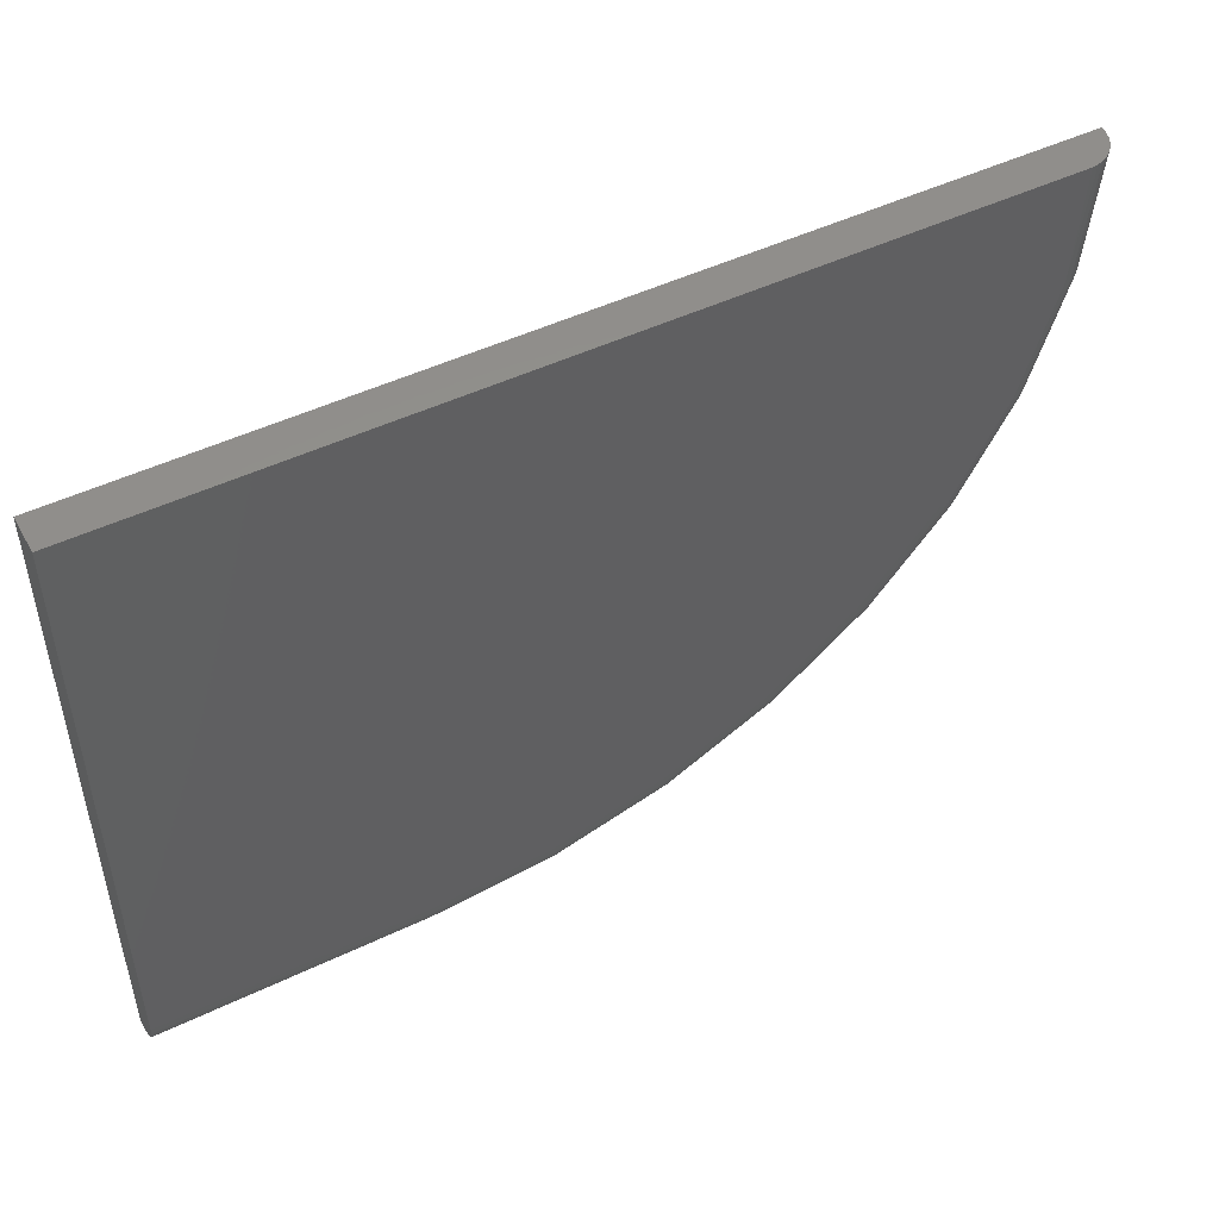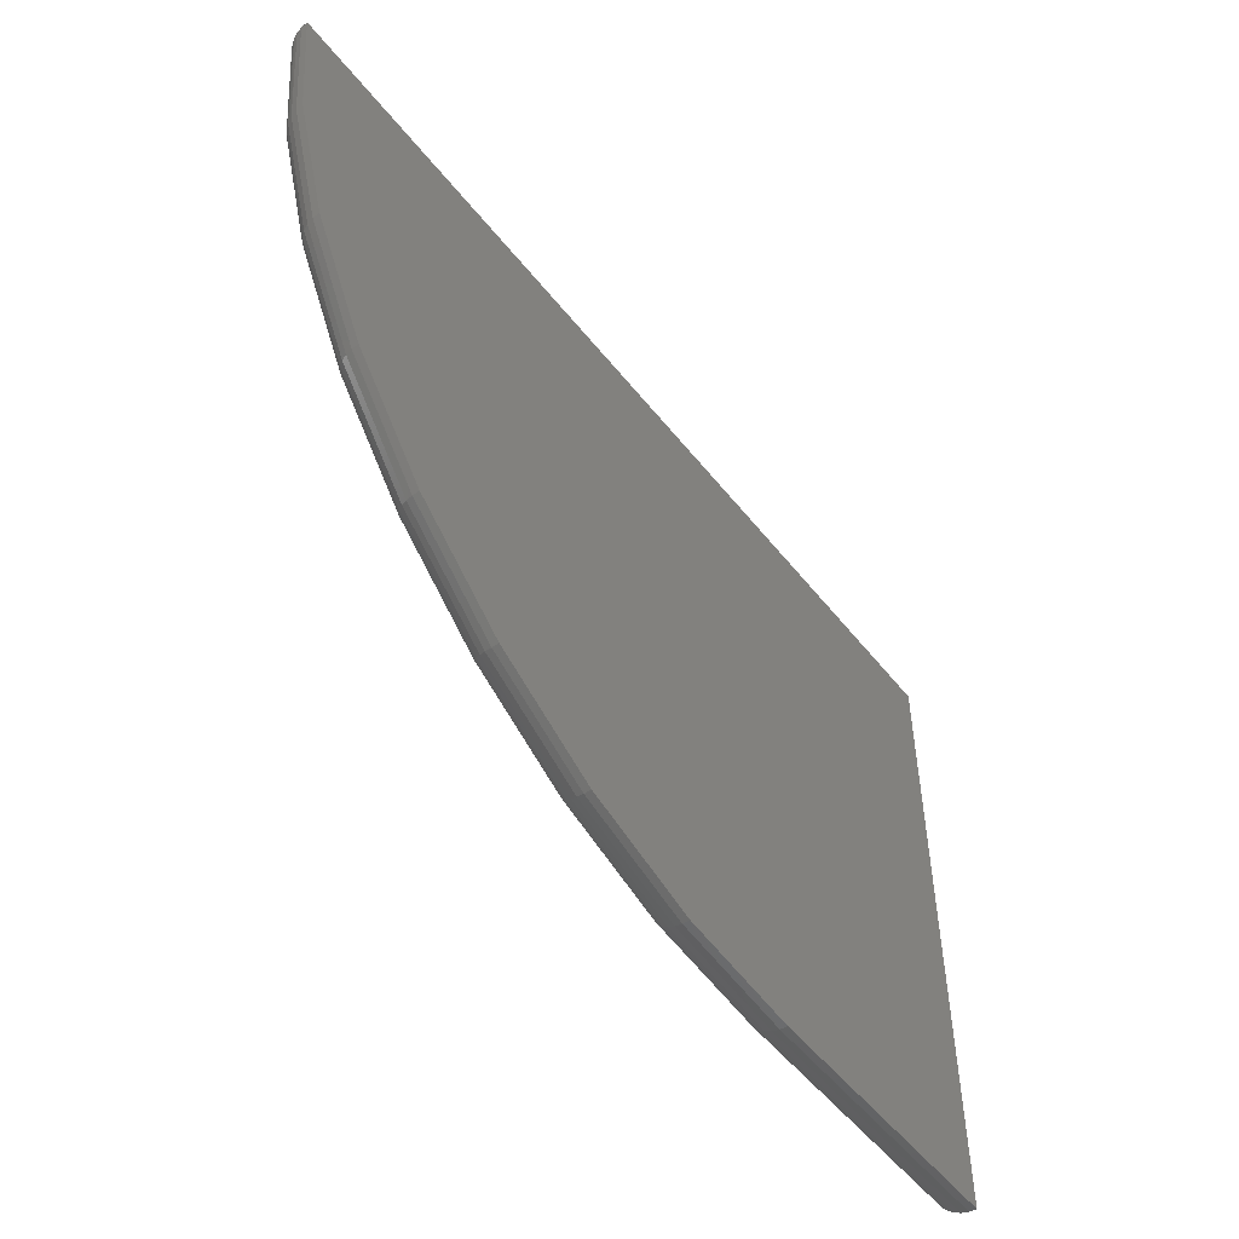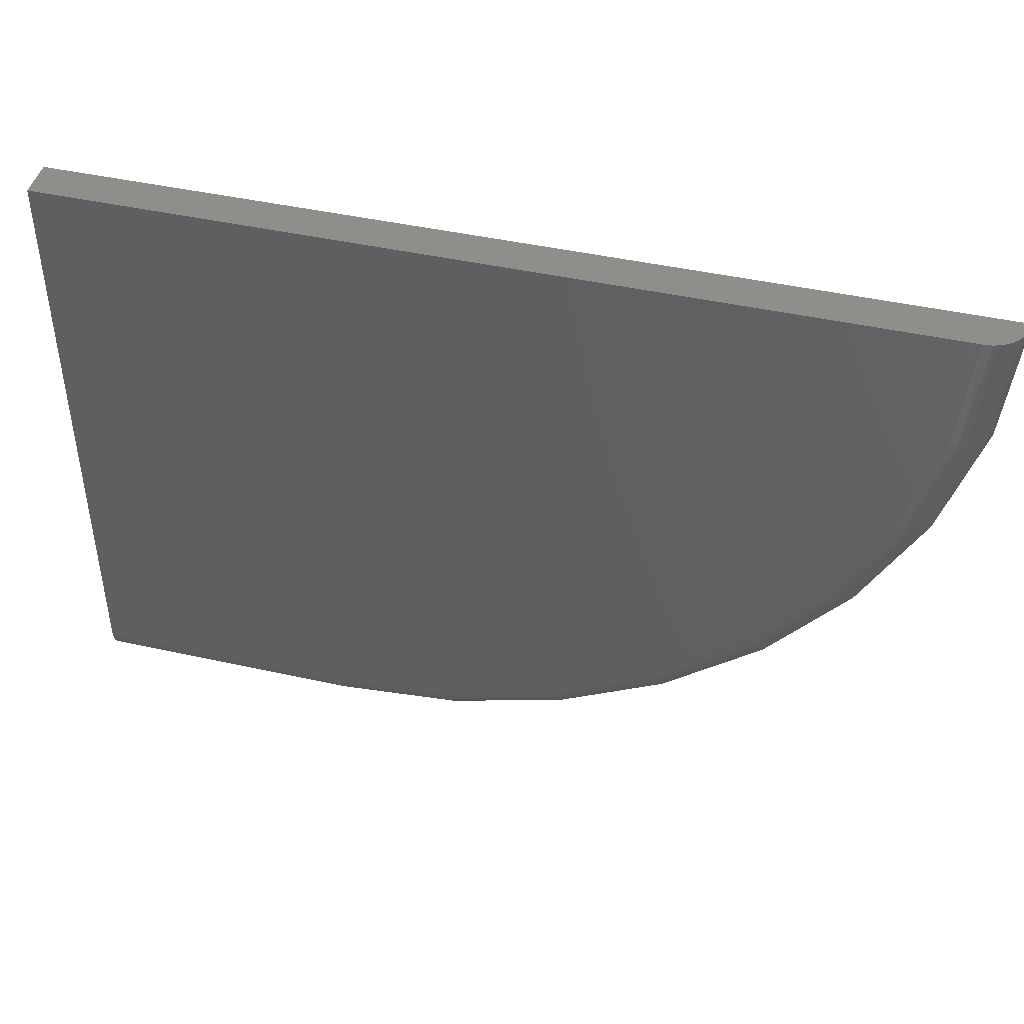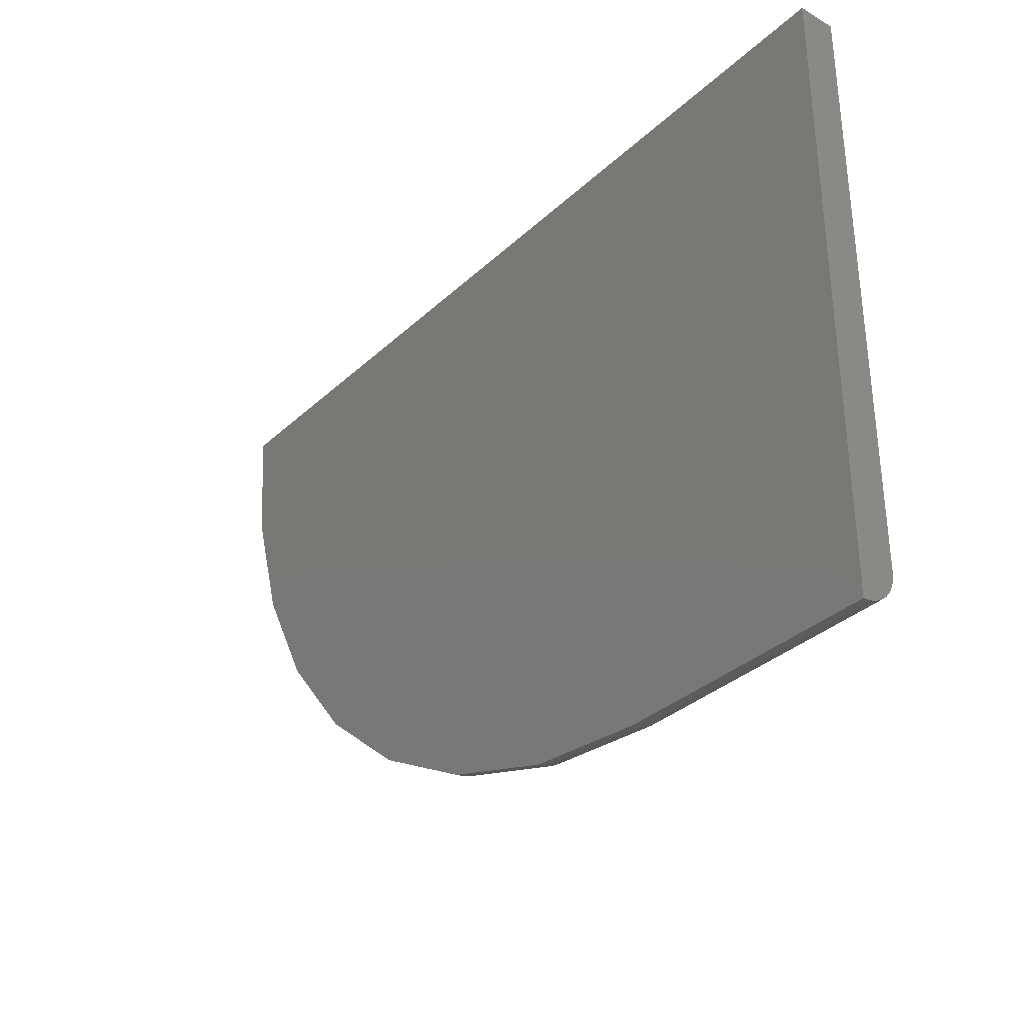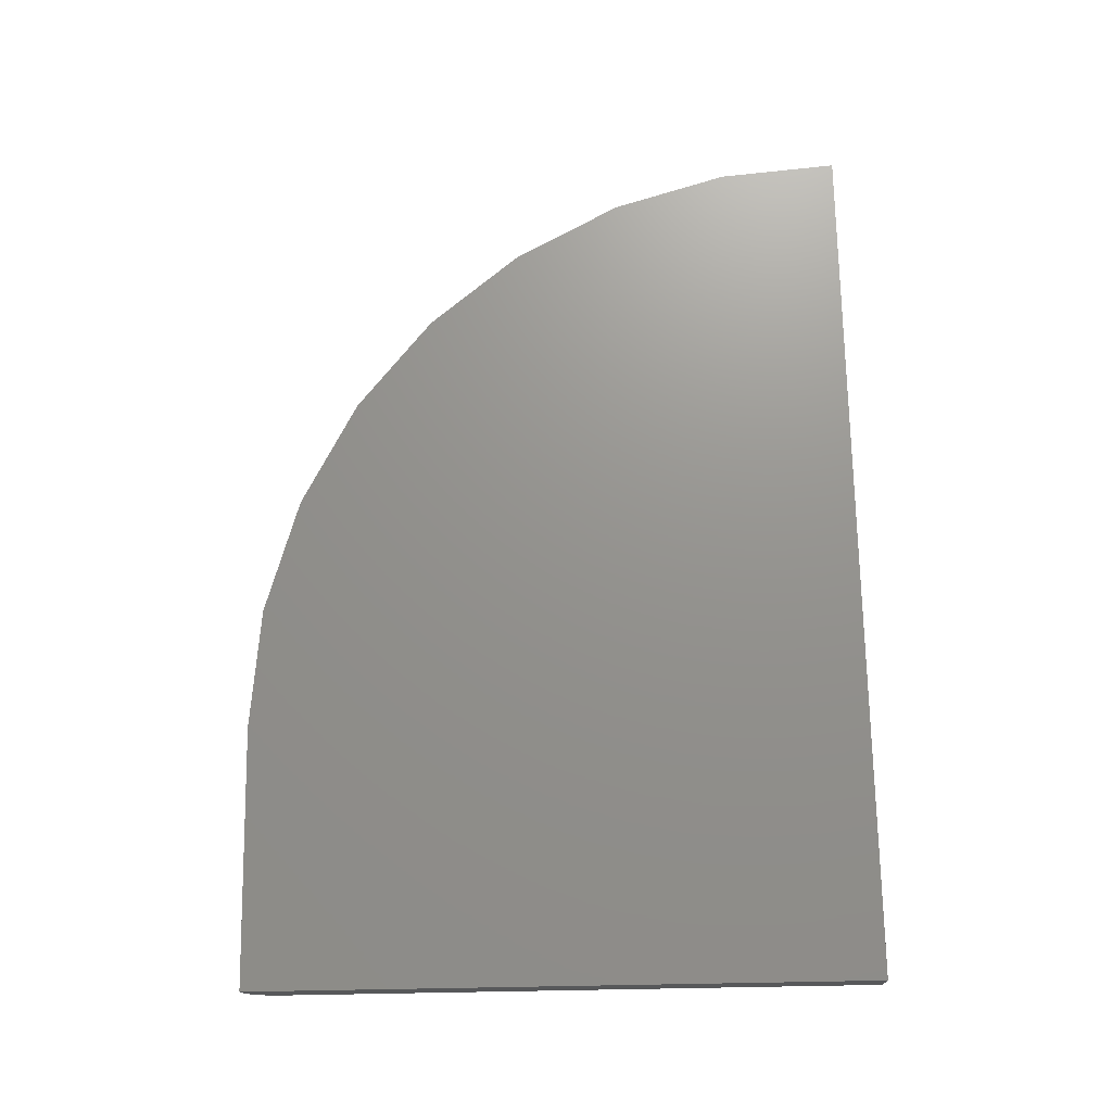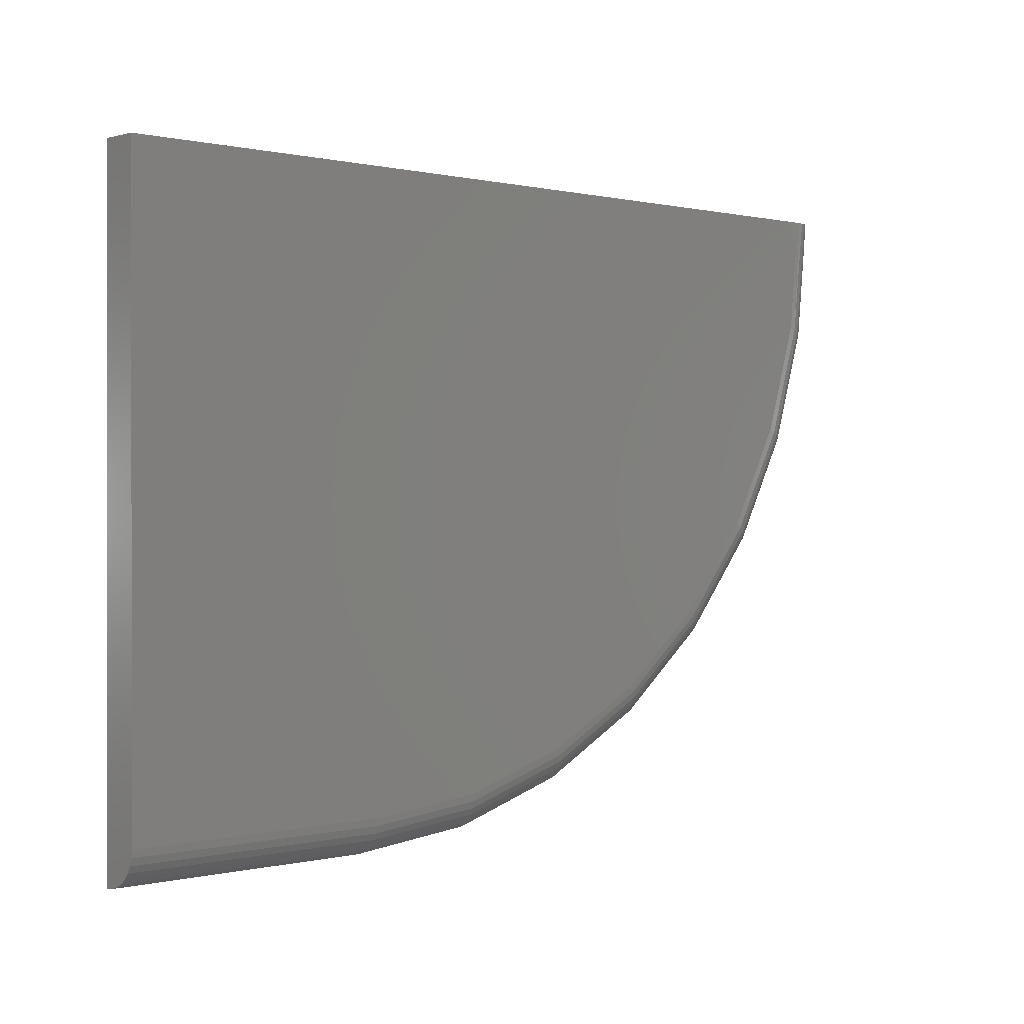
<metadata>
{"format":"stl","ext":"stl","renderer":"f3d","projection":"perspective","resolution":1024,"background":"white","views":[{"elev":48.7,"azim":152.0,"up":"+Y"},{"elev":-51.6,"azim":-53.1,"up":"+Y"},{"elev":44.7,"azim":-165.5,"up":"+Y"},{"elev":-33.4,"azim":51.2,"up":"+Y"},{"elev":71.5,"azim":89.0,"up":"+Z"},{"elev":0.3,"azim":137.1,"up":"+Y"}]}
</metadata>
<code>
# stl→obj: 94 verts, 184 faces
v 0.75 0.5234 0
v 0.75 0.02574 0
v 0.5289 0.02574 0
v 0.4319 0.0353 0
v 0.3385 0.06363 0
v 0.2524 0.1096 0
v 0.177 0.1715 0
v 0.1151 0.2469 0
v 0.06913 0.333 0
v 0.04081 0.4263 0
v 0.03125 0.5234 0
v 0.001845 0.5234 0.02067
v 0.0005407 0.5234 0.02546
v 0.007572 0.5234 0.01086
v 0.004054 0.5234 0.01586
v 0.75 0.5234 0.03125
v 0 0.5234 0.03125
v 0.02879 0.5234 9.673e-05
v 0.02393 0.5234 0.0008688
v 0.01925 0.5234 0.002397
v 0.01486 0.5234 0.004644
v 0.01088 0.5234 0.007552
v 0.75 0.008379 0.005267
v 0.75 0.01378 0.002379
v 0.75 -0.0002433 0.01389
v 0.75 0.003643 0.009153
v 0.75 -0.00551 0.03125
v 0.75 -0.004909 0.02515
v 0.75 -0.003131 0.01929
v 0.75 0.01964 0.0006005
v 0.5289 -0.00551 0.03125
v 0.3265 0.03475 0.03125
v 0.4258 0.004654 0.03125
v 0.01016 0.4202 0.03125
v 0.04026 0.321 0.03125
v 0.08914 0.2296 0.03125
v 0.1549 0.1494 0.03125
v 0.2351 0.08363 0.03125
v 0.03483 0.4252 0.0006005
v 0.0125 0.4207 0.01929
v 0.01533 0.4213 0.01389
v 0.01914 0.422 0.009153
v 0.02379 0.423 0.005267
v 0.5289 -0.004909 0.02515
v 0.4259 0.005243 0.02515
v 0.5289 -0.003131 0.01929
v 0.4262 0.006987 0.01929
v 0.5289 -0.0002433 0.01389
v 0.4268 0.009819 0.01389
v 0.5289 0.003643 0.009153
v 0.4275 0.01363 0.009153
v 0.5289 0.008379 0.005267
v 0.4285 0.01828 0.005267
v 0.5289 0.01378 0.002379
v 0.4295 0.02357 0.002379
v 0.5289 0.01964 0.0006005
v 0.4307 0.02932 0.0006005
v 0.01075 0.4204 0.02515
v 0.02908 0.424 0.002379
v 0.04082 0.3212 0.02515
v 0.04246 0.3219 0.01929
v 0.04513 0.323 0.01389
v 0.04872 0.3245 0.009153
v 0.05309 0.3263 0.005267
v 0.05809 0.3284 0.002379
v 0.0635 0.3306 0.0006005
v 0.08964 0.2299 0.02515
v 0.09112 0.2309 0.01929
v 0.09352 0.2325 0.01389
v 0.09675 0.2347 0.009153
v 0.1007 0.2373 0.005267
v 0.1052 0.2403 0.002379
v 0.1101 0.2435 0.0006005
v 0.1553 0.1498 0.02515
v 0.1566 0.1511 0.01929
v 0.1586 0.1531 0.01389
v 0.1614 0.1559 0.009153
v 0.1647 0.1592 0.005267
v 0.1686 0.1631 0.002379
v 0.1727 0.1672 0.0006005
v 0.2354 0.08413 0.02515
v 0.2364 0.08561 0.01929
v 0.238 0.08801 0.01389
v 0.2402 0.09124 0.009153
v 0.2428 0.09518 0.005267
v 0.2458 0.09967 0.002379
v 0.2491 0.1045 0.0006005
v 0.3268 0.03531 0.02515
v 0.3274 0.03695 0.01929
v 0.3285 0.03962 0.01389
v 0.33 0.04321 0.009153
v 0.3318 0.04759 0.005267
v 0.3339 0.05258 0.002379
v 0.3362 0.05799 0.0006005
f 1 2 3
f 1 3 4
f 1 4 5
f 1 5 6
f 1 6 7
f 1 7 8
f 1 8 9
f 1 9 10
f 1 10 11
f 12 13 14
f 14 15 12
f 11 16 1
f 17 16 11
f 17 11 18
f 17 18 19
f 17 19 20
f 17 20 21
f 17 21 22
f 17 22 14
f 17 14 13
f 23 24 25
f 25 26 23
f 27 28 29
f 27 30 2
f 27 2 1
f 27 1 16
f 30 27 29
f 30 29 25
f 30 25 24
f 31 32 33
f 27 16 17
f 27 17 34
f 27 34 35
f 27 35 36
f 27 36 37
f 27 37 38
f 27 38 32
f 27 32 31
f 11 39 18
f 11 10 39
f 40 15 41
f 41 15 14
f 41 14 42
f 42 14 22
f 42 22 43
f 22 21 43
f 43 21 20
f 39 19 18
f 31 33 44
f 44 33 45
f 44 45 46
f 46 45 47
f 46 47 48
f 48 47 49
f 48 49 50
f 50 49 51
f 50 51 52
f 52 51 53
f 52 53 54
f 54 53 55
f 54 55 56
f 56 55 57
f 56 57 3
f 3 57 4
f 34 17 58
f 58 17 13
f 58 13 40
f 40 13 12
f 40 12 15
f 19 39 20
f 20 39 59
f 20 59 43
f 35 34 60
f 60 34 58
f 60 58 61
f 61 58 40
f 61 40 62
f 62 40 41
f 62 41 63
f 63 41 42
f 63 42 64
f 64 42 43
f 64 43 65
f 65 43 59
f 65 59 66
f 66 59 39
f 66 39 9
f 9 39 10
f 36 35 67
f 67 35 60
f 67 60 68
f 68 60 61
f 68 61 69
f 69 61 62
f 69 62 70
f 70 62 63
f 70 63 71
f 71 63 64
f 71 64 72
f 72 64 65
f 72 65 73
f 73 65 66
f 73 66 8
f 8 66 9
f 37 36 74
f 74 36 67
f 74 67 75
f 75 67 68
f 75 68 76
f 76 68 69
f 76 69 77
f 77 69 70
f 77 70 78
f 78 70 71
f 78 71 79
f 79 71 72
f 79 72 80
f 80 72 73
f 80 73 7
f 7 73 8
f 38 37 81
f 81 37 74
f 81 74 82
f 82 74 75
f 82 75 83
f 83 75 76
f 83 76 84
f 84 76 77
f 84 77 85
f 85 77 78
f 85 78 86
f 86 78 79
f 86 79 87
f 87 79 80
f 87 80 6
f 6 80 7
f 32 38 88
f 88 38 81
f 88 81 89
f 89 81 82
f 89 82 90
f 90 82 83
f 90 83 91
f 91 83 84
f 91 84 92
f 92 84 85
f 92 85 93
f 93 85 86
f 93 86 94
f 94 86 87
f 94 87 5
f 5 87 6
f 33 32 45
f 45 32 88
f 45 88 47
f 47 88 89
f 47 89 49
f 49 89 90
f 49 90 51
f 51 90 91
f 51 91 53
f 53 91 92
f 53 92 55
f 55 92 93
f 55 93 57
f 57 93 94
f 57 94 4
f 4 94 5
f 3 2 56
f 56 2 30
f 56 30 54
f 54 30 24
f 54 24 52
f 52 24 23
f 52 23 50
f 50 23 26
f 50 26 48
f 48 26 25
f 48 25 46
f 46 25 29
f 46 29 44
f 44 29 28
f 44 28 31
f 31 28 27

</code>
